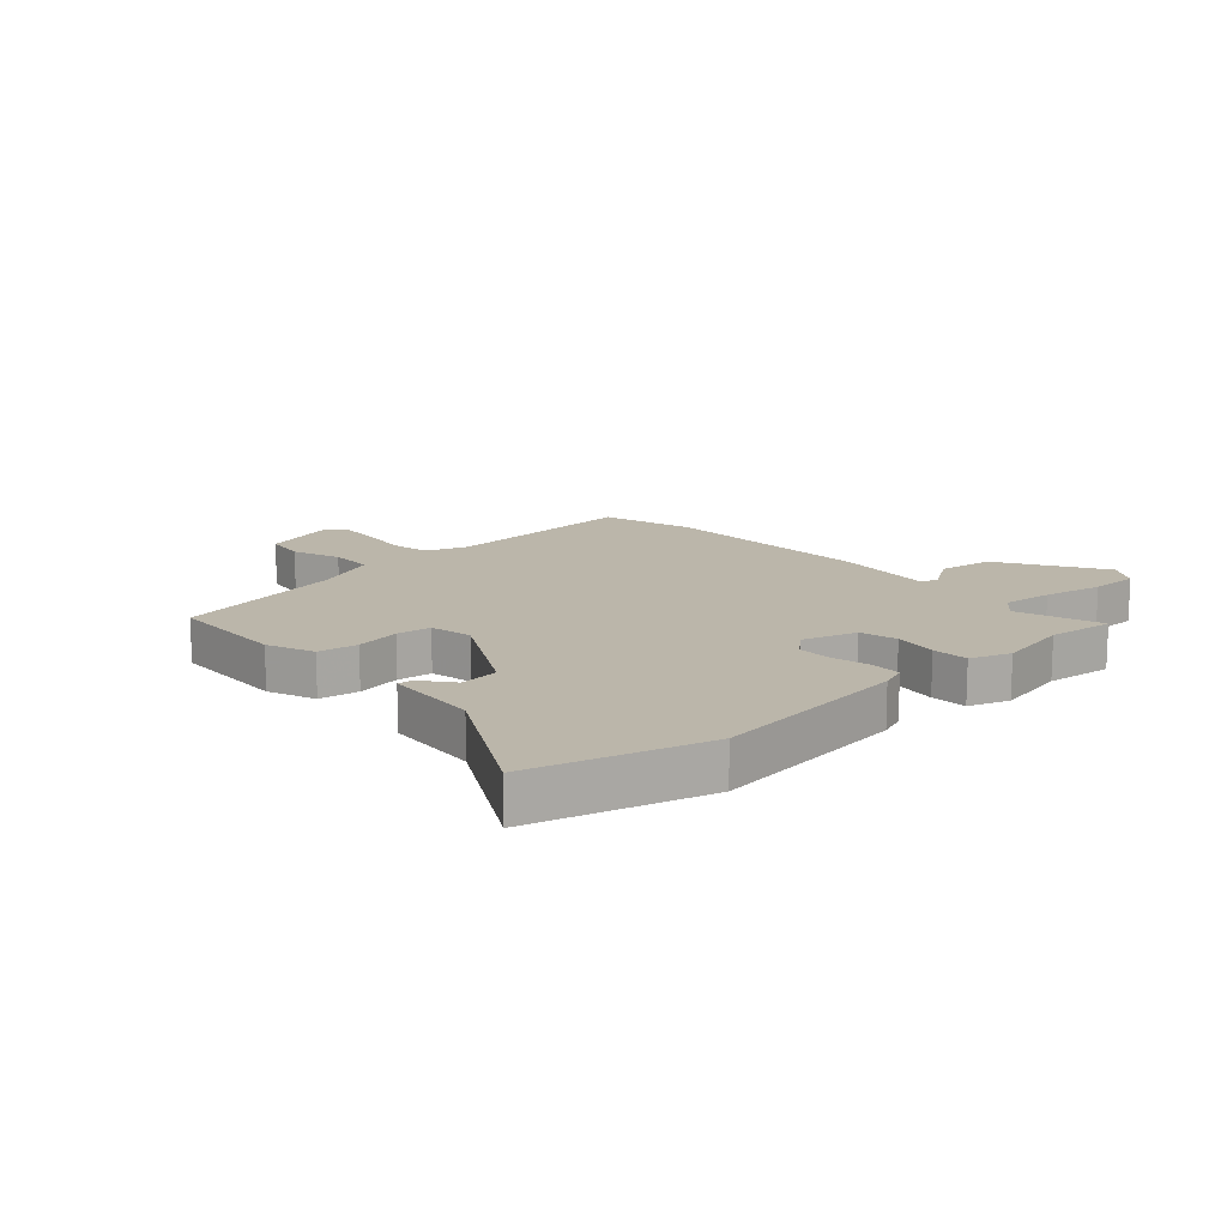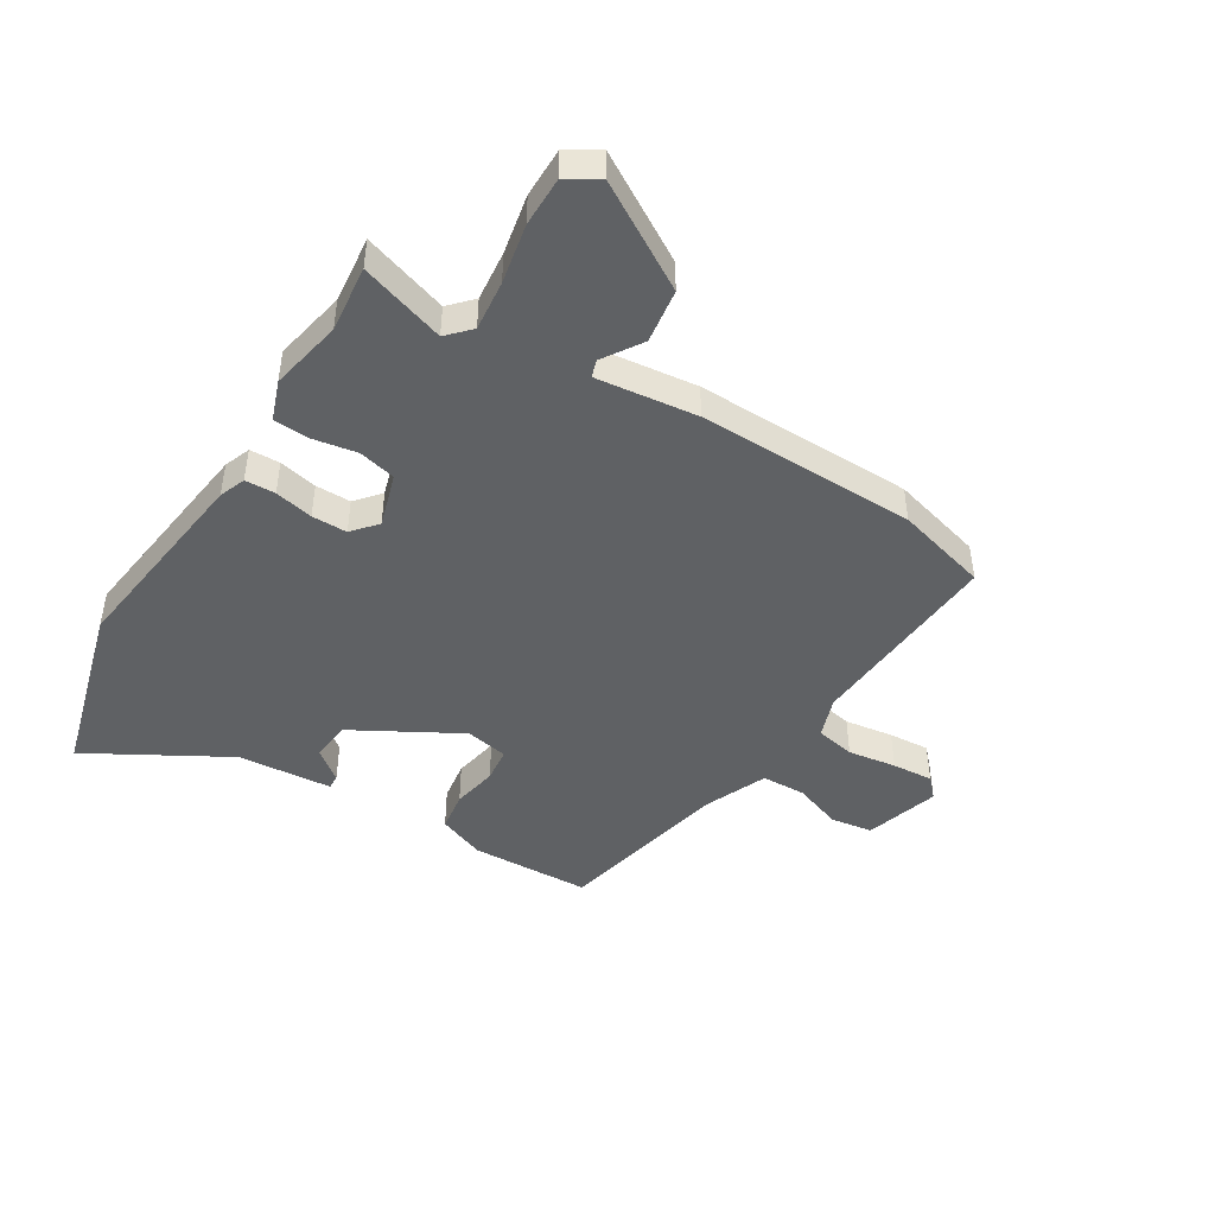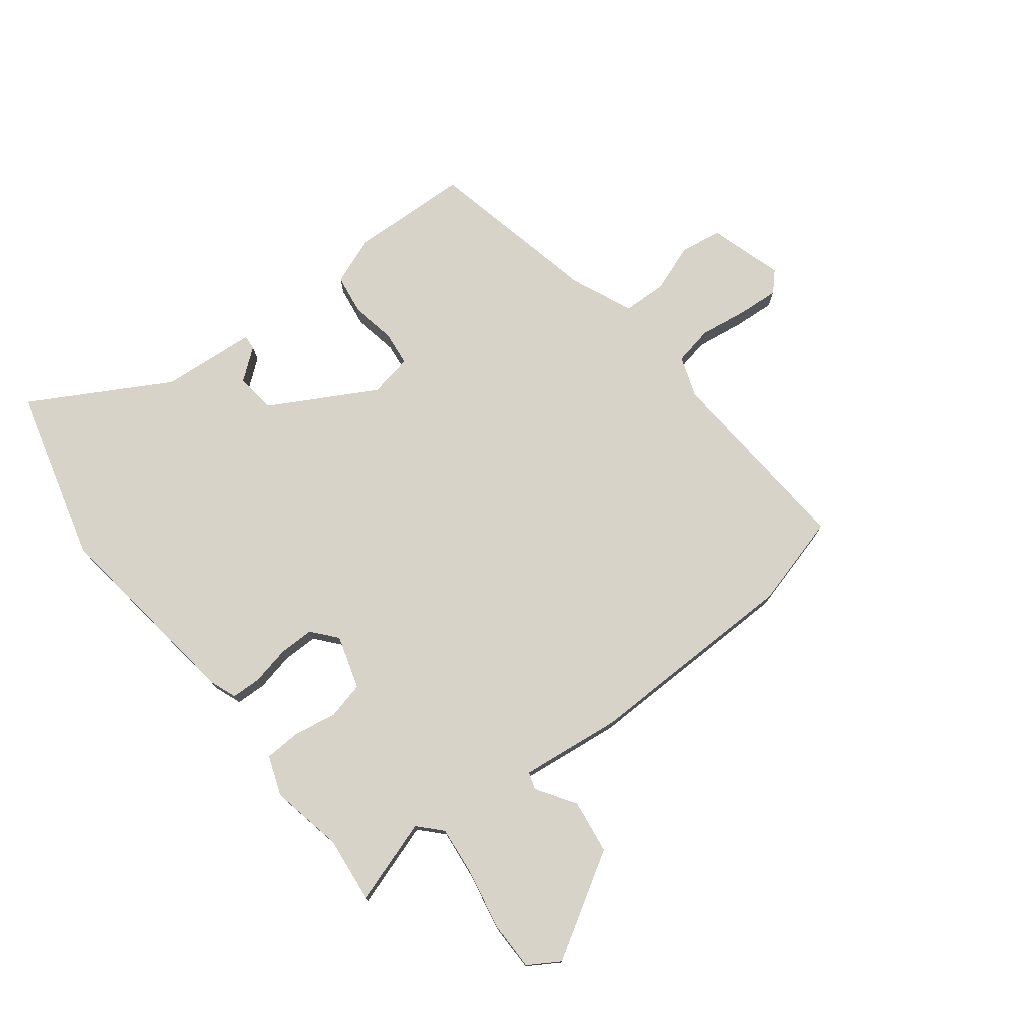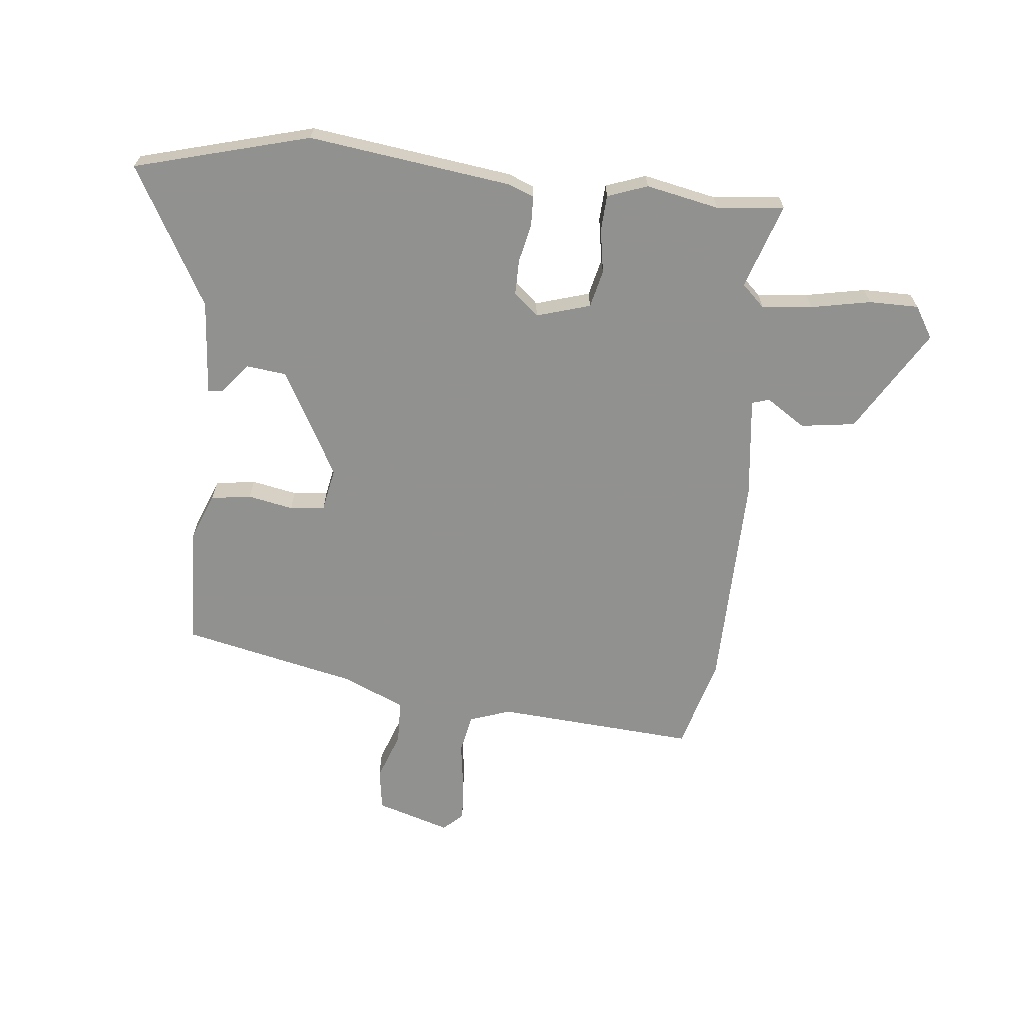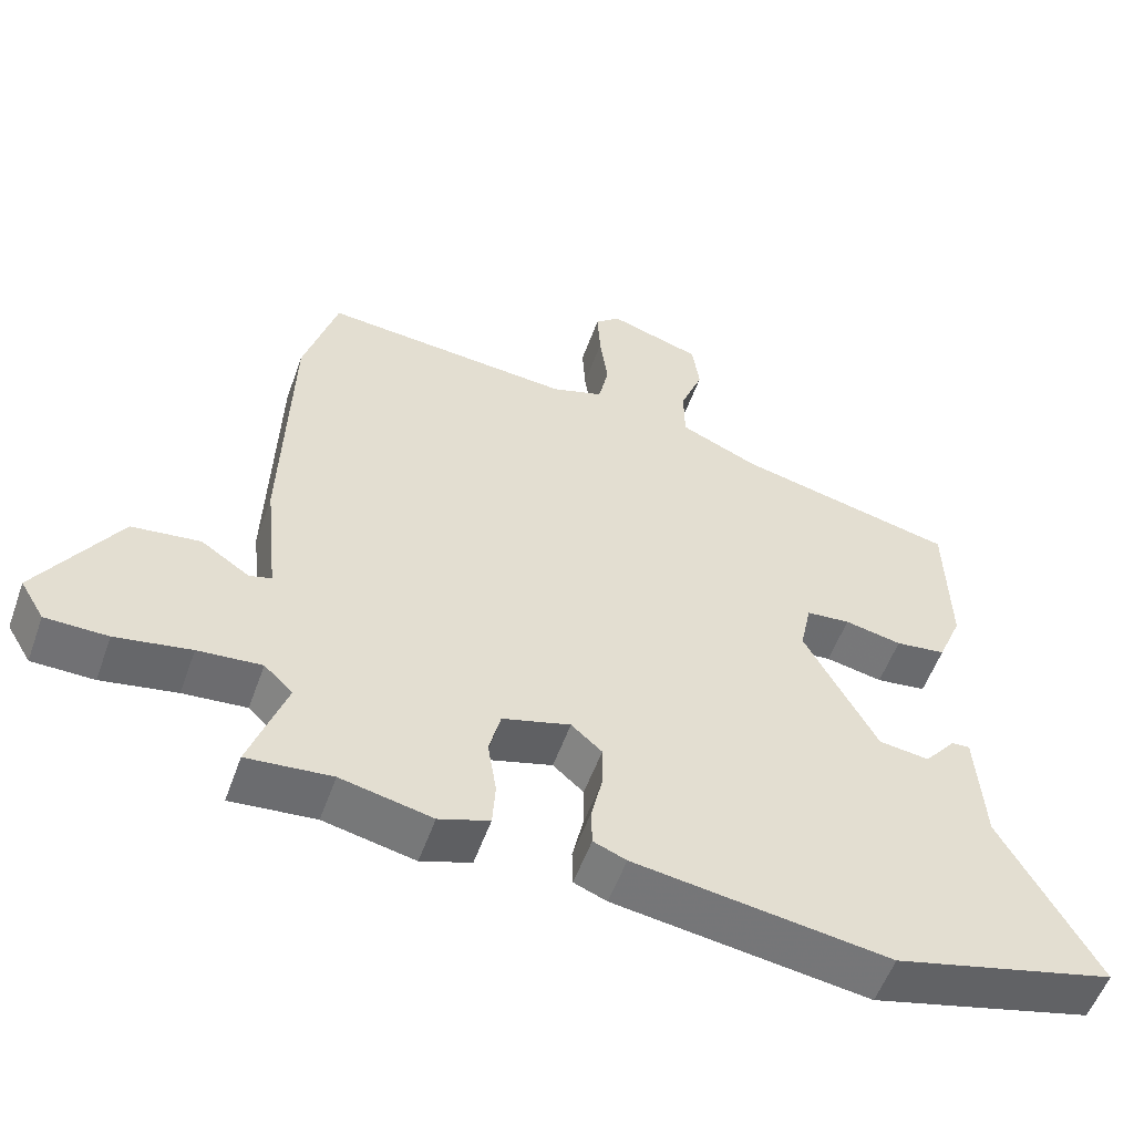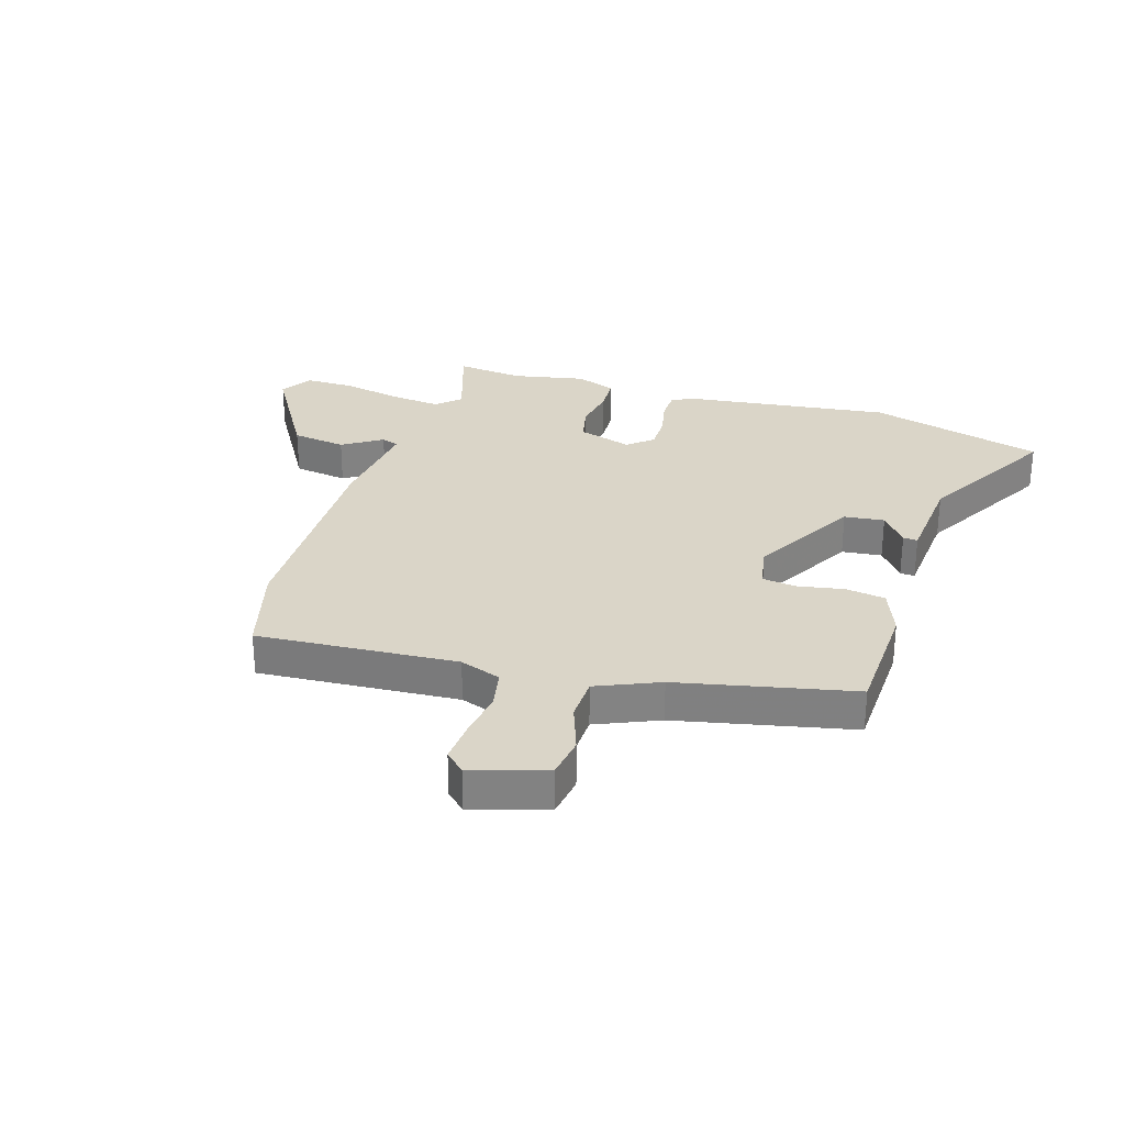
<metadata>
{"format":"obj","ext":"obj","renderer":"f3d","projection":"perspective","resolution":1024,"background":"white","views":[{"elev":14.0,"azim":138.5,"up":"+Y"},{"elev":-45.8,"azim":-120.7,"up":"+Y"},{"elev":75.9,"azim":-126.9,"up":"+Y"},{"elev":-66.0,"azim":174.7,"up":"+Y"},{"elev":-55.2,"azim":-19.6,"up":"+Z"},{"elev":29.3,"azim":18.2,"up":"+Y"}]}
</metadata>
<code>
v 0.484 0.07 0.434
v 0.489 0.07 0.226
v 0.456 0.07 0.145
v 0.387 0.07 0.136
v 0.309 0.07 0.152
v 0.249 0.07 0.146
v 0.234 0.07 0.072
v 0.333 0.07 -0.112
v 0.402 0.07 -0.121
v 0.445 0.07 -0.068
v 0.47 0.07 -0.067
v 0.481 0.07 -0.231
v 0.612 0.07 -0.471
v 0.31 0.07 -0.549
v -0.038 0.07 -0.499
v -0.083 0.07 -0.481
v -0.084 0.07 -0.429
v -0.069 0.07 -0.363
v -0.068 0.07 -0.302
v -0.11 0.07 -0.265
v -0.203 0.07 -0.292
v -0.219 0.07 -0.356
v -0.207 0.07 -0.432
v -0.211 0.07 -0.494
v -0.28 0.07 -0.518
v -0.405 0.07 -0.491
v -0.521 0.07 -0.502
v -0.471 0.07 -0.356
v -0.51 0.07 -0.318
v -0.597 0.07 -0.326
v -0.7 0.07 -0.345
v -0.785 0.07 -0.344
v -0.818 0.07 -0.289
v -0.708 0.07 -0.111
v -0.614 0.07 -0.099
v -0.547 0.07 -0.144
v -0.517 0.07 -0.135
v -0.535 0.07 0.04
v -0.524 0.07 0.417
v -0.478 0.07 0.576
v -0.134 0.07 0.547
v -0.063 0.07 0.571
v -0.049 0.07 0.638
v -0.06 0.07 0.722
v -0.064 0.07 0.793
v -0.03 0.07 0.824
v 0.097 0.07 0.783
v 0.107 0.07 0.711
v 0.076 0.07 0.628
v 0.077 0.07 0.552
v 0.184 0.07 0.504
v 0.484 0 0.434
v 0.489 0 0.226
v 0.456 0 0.145
v 0.387 0 0.136
v 0.309 0 0.152
v 0.249 0 0.146
v 0.234 0 0.072
v 0.333 0 -0.112
v 0.402 0 -0.121
v 0.445 0 -0.068
v 0.47 0 -0.067
v 0.481 0 -0.231
v 0.612 0 -0.471
v 0.31 0 -0.549
v -0.038 0 -0.499
v -0.083 0 -0.481
v -0.084 0 -0.429
v -0.069 0 -0.363
v -0.068 0 -0.302
v -0.11 0 -0.265
v -0.203 0 -0.292
v -0.219 0 -0.356
v -0.207 0 -0.432
v -0.211 0 -0.494
v -0.28 0 -0.518
v -0.405 0 -0.491
v -0.521 0 -0.502
v -0.471 0 -0.356
v -0.51 0 -0.318
v -0.597 0 -0.326
v -0.7 0 -0.345
v -0.785 0 -0.344
v -0.818 0 -0.289
v -0.708 0 -0.111
v -0.614 0 -0.099
v -0.547 0 -0.144
v -0.517 0 -0.135
v -0.535 0 0.04
v -0.524 0 0.417
v -0.478 0 0.576
v -0.134 0 0.547
v -0.063 0 0.571
v -0.049 0 0.638
v -0.06 0 0.722
v -0.064 0 0.793
v -0.03 0 0.824
v 0.097 0 0.783
v 0.107 0 0.711
v 0.076 0 0.628
v 0.077 0 0.552
v 0.184 0 0.504
f 46 47 48 49
f 46 49 50
f 43 44 45 46
f 43 46 50
f 42 43 50
f 41 42 50 51
f 37 38 39 40
f 37 40 41 51
f 33 34 35 36
f 33 36 37
f 30 31 32 33
f 29 30 33 37
f 28 29 37 51
f 26 27 28 51
f 22 23 24 25
f 21 22 25 26
f 15 16 17 18
f 15 18 19
f 12 13 14 15
f 12 15 19
f 9 10 11 12
f 8 9 12 19
f 7 8 19 20
f 2 3 4 5
f 2 5 6
f 1 2 6
f 21 26 51 1
f 6 7 20 21
f 1 6 21
f 100 99 98 97
f 101 100 97
f 97 96 95 94
f 101 97 94
f 101 94 93
f 102 101 93 92
f 91 90 89 88
f 102 92 91 88
f 87 86 85 84
f 88 87 84
f 84 83 82 81
f 88 84 81 80
f 102 88 80 79
f 102 79 78 77
f 76 75 74 73
f 77 76 73 72
f 69 68 67 66
f 70 69 66
f 66 65 64 63
f 70 66 63
f 63 62 61 60
f 70 63 60 59
f 71 70 59 58
f 56 55 54 53
f 57 56 53
f 57 53 52
f 52 102 77 72
f 72 71 58 57
f 72 57 52
f 1 52 53 2
f 2 53 54 3
f 3 54 55 4
f 4 55 56 5
f 5 56 57 6
f 6 57 58 7
f 7 58 59 8
f 8 59 60 9
f 9 60 61 10
f 10 61 62 11
f 11 62 63 12
f 12 63 64 13
f 13 64 65 14
f 14 65 66 15
f 15 66 67 16
f 16 67 68 17
f 17 68 69 18
f 18 69 70 19
f 19 70 71 20
f 20 71 72 21
f 21 72 73 22
f 22 73 74 23
f 23 74 75 24
f 24 75 76 25
f 25 76 77 26
f 26 77 78 27
f 27 78 79 28
f 28 79 80 29
f 29 80 81 30
f 30 81 82 31
f 31 82 83 32
f 32 83 84 33
f 33 84 85 34
f 34 85 86 35
f 35 86 87 36
f 36 87 88 37
f 37 88 89 38
f 38 89 90 39
f 39 90 91 40
f 40 91 92 41
f 41 92 93 42
f 42 93 94 43
f 43 94 95 44
f 44 95 96 45
f 45 96 97 46
f 46 97 98 47
f 47 98 99 48
f 48 99 100 49
f 49 100 101 50
f 50 101 102 51
f 51 102 52 1

</code>
